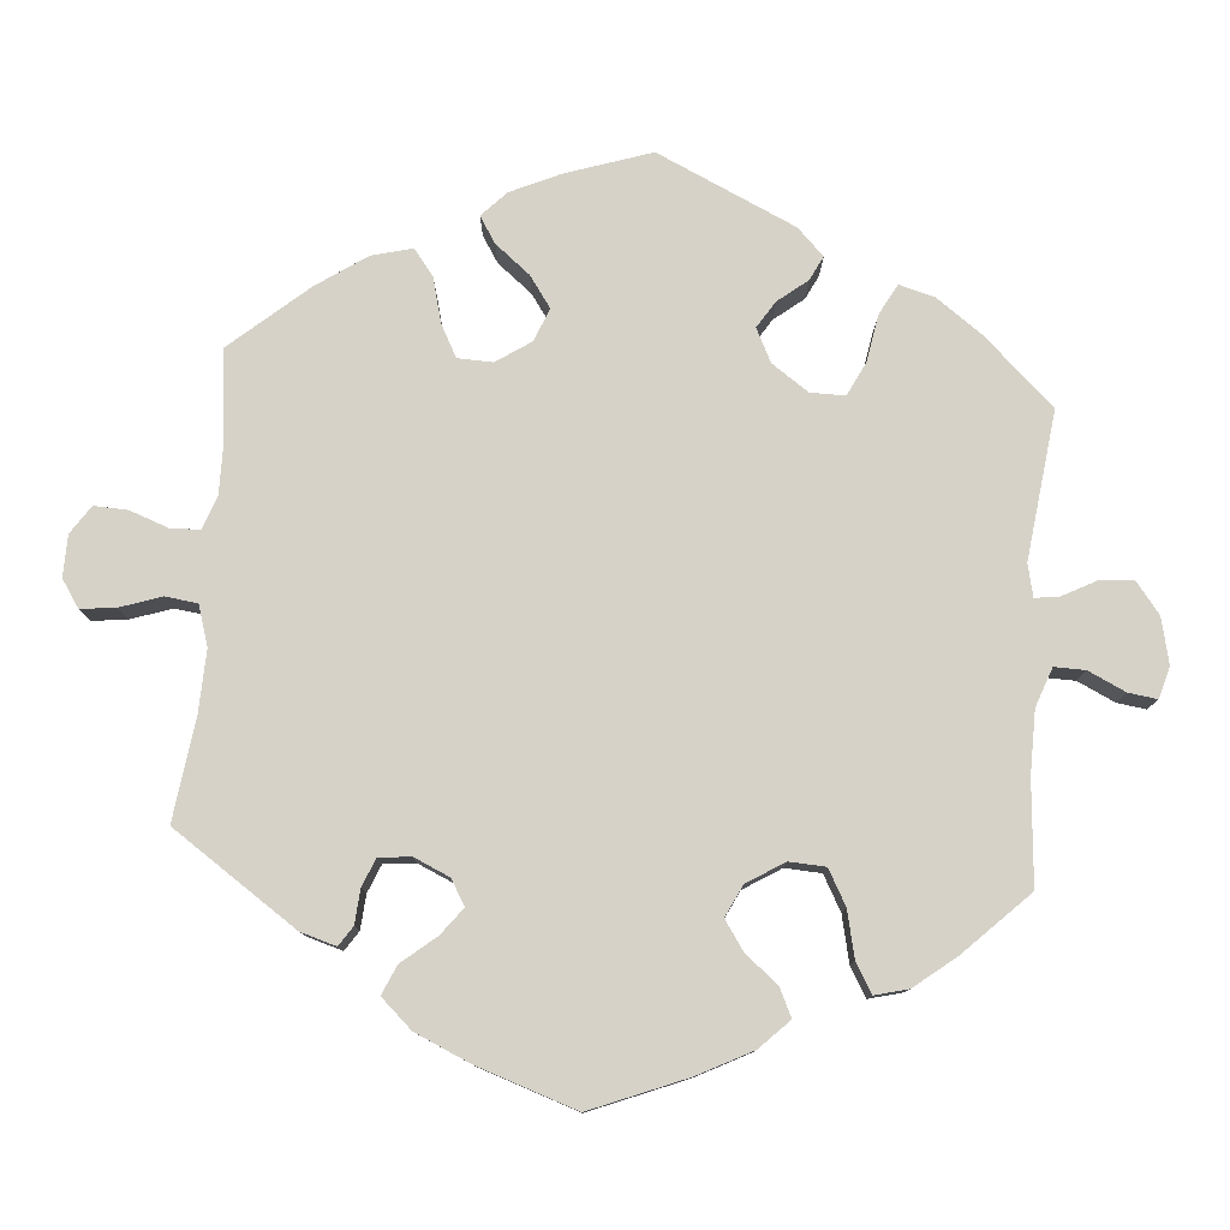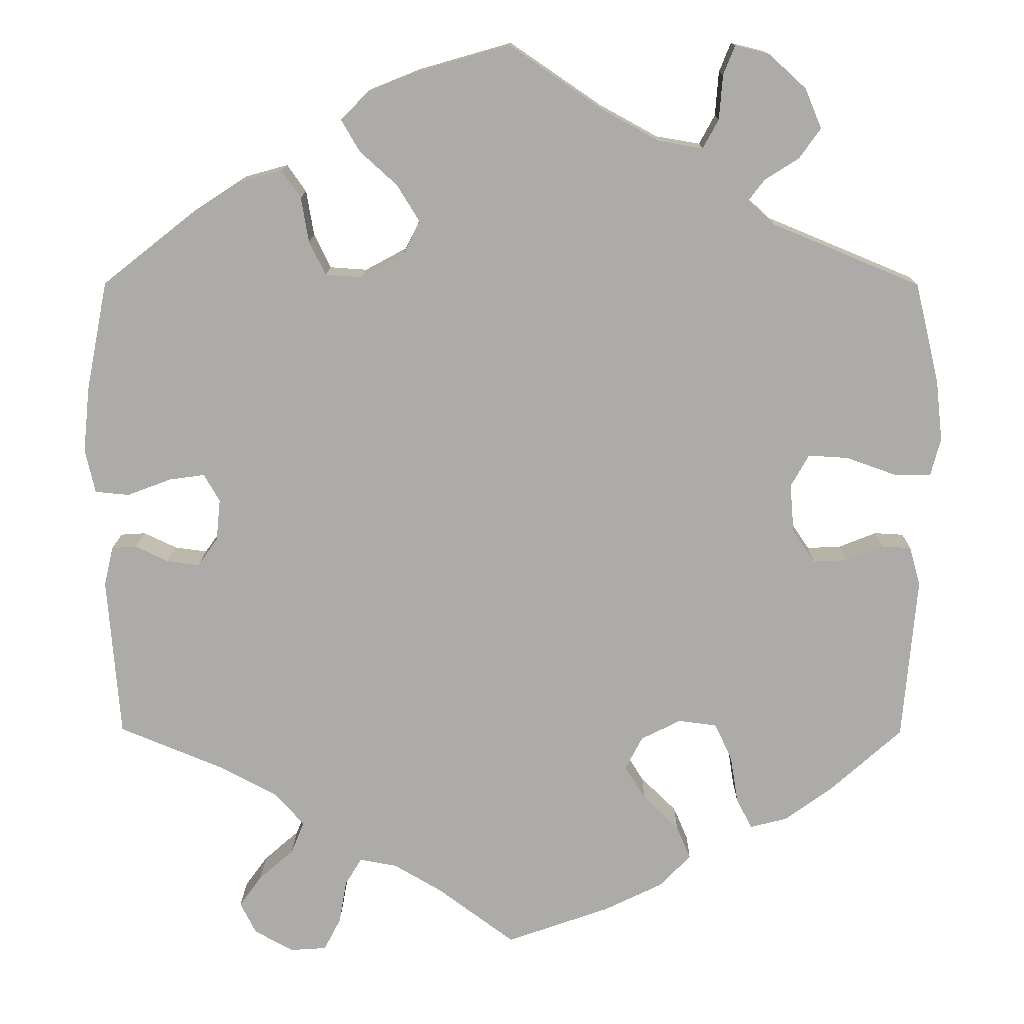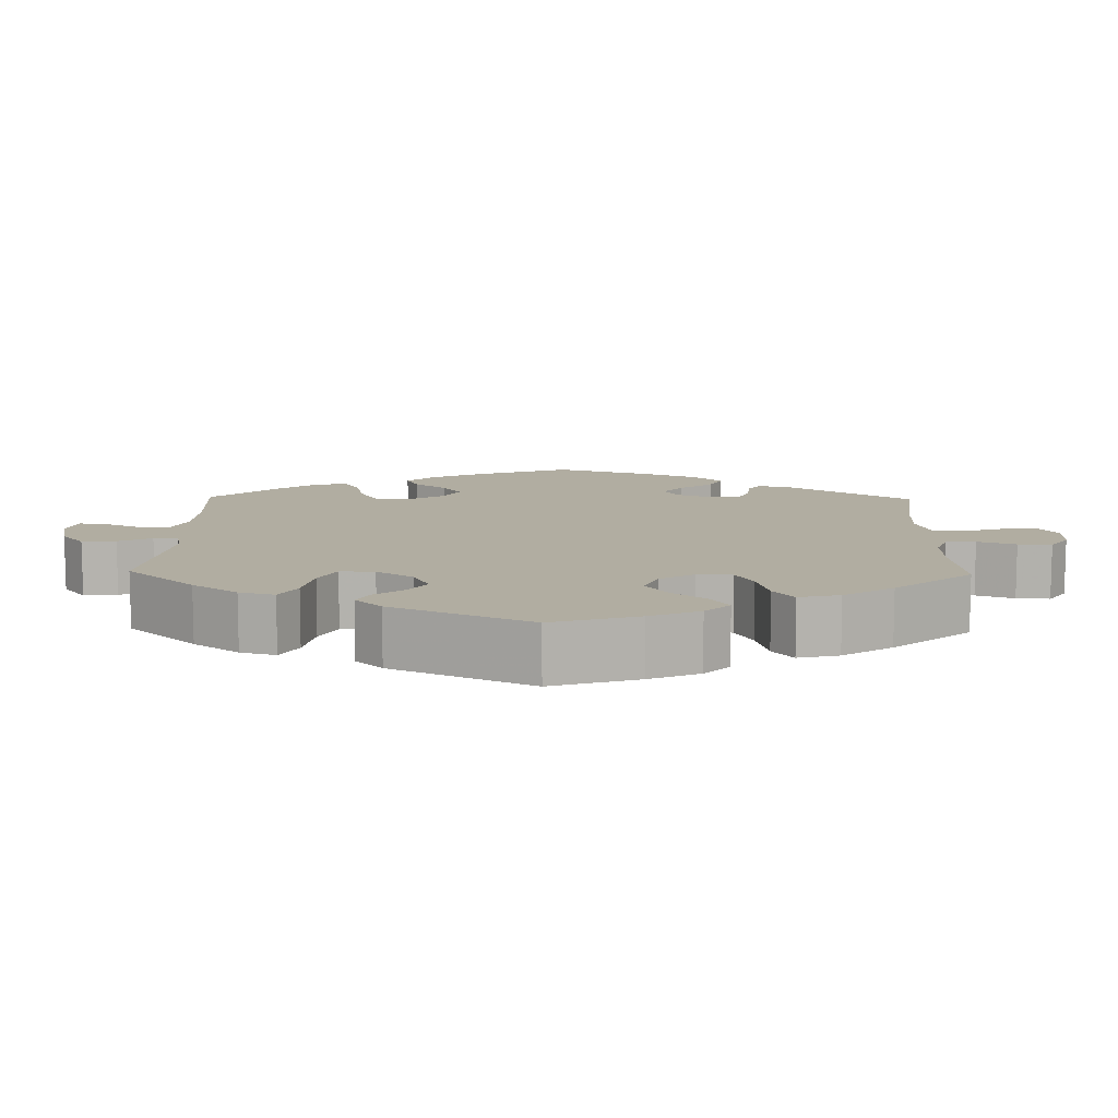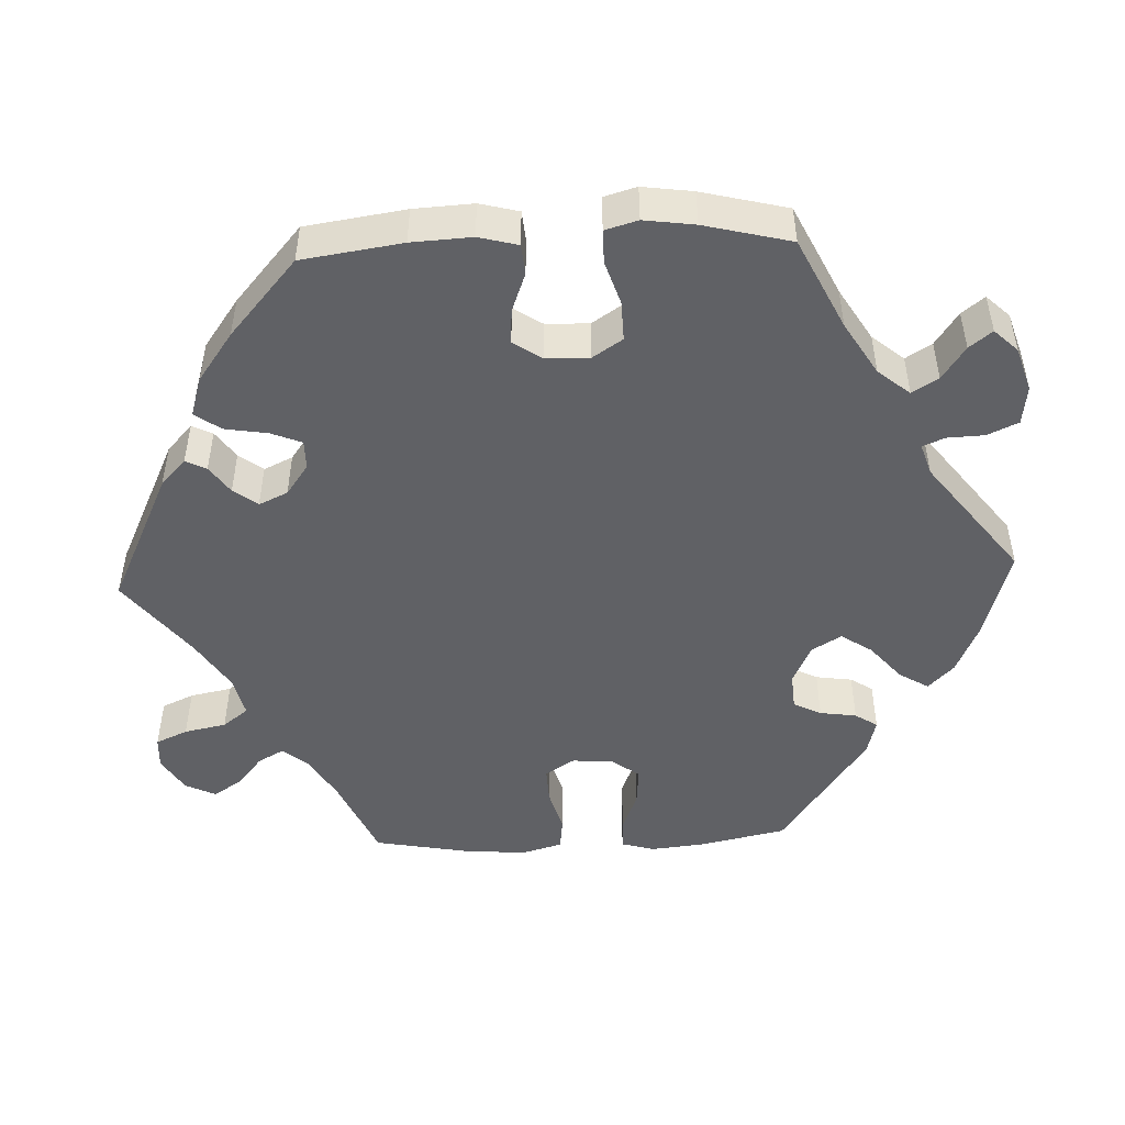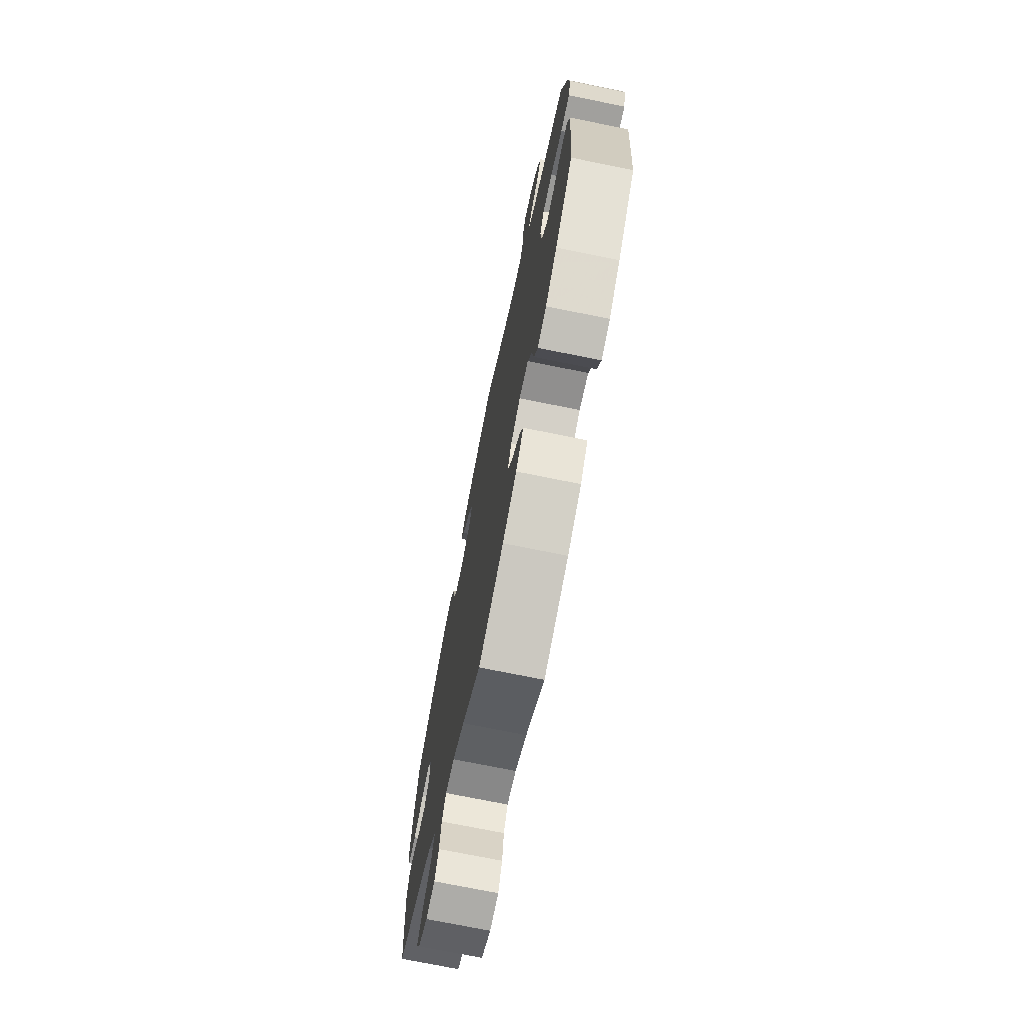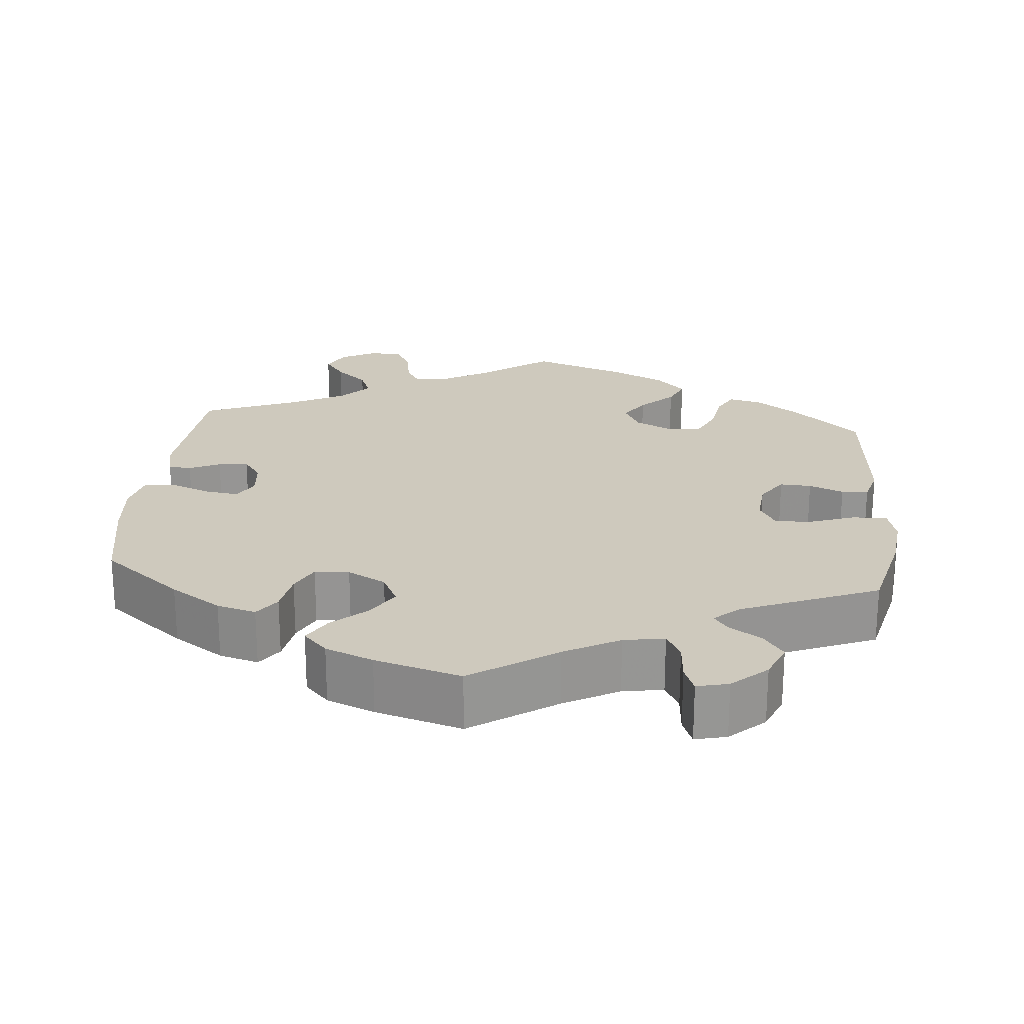
<metadata>
{"format":"obj","ext":"obj","renderer":"f3d","projection":"perspective","resolution":1024,"background":"white","views":[{"elev":78.3,"azim":-55.7,"up":"+Y"},{"elev":13.4,"azim":0.7,"up":"+Z"},{"elev":10.3,"azim":121.2,"up":"+Y"},{"elev":-48.5,"azim":-27.5,"up":"+Y"},{"elev":-72.8,"azim":78.5,"up":"+Z"},{"elev":22.7,"azim":5.4,"up":"+Y"}]}
</metadata>
<code>
v -0.397 0.07 0.371
v -0.331 0.07 0.414
v -0.28 0.07 0.428
v -0.257 0.07 0.395
v -0.248 0.07 0.341
v -0.228 0.07 0.3
v -0.183 0.07 0.297
v -0.133 0.07 0.324
v -0.112 0.07 0.366
v -0.139 0.07 0.41
v -0.184 0.07 0.451
v -0.206 0.07 0.489
v -0.175 0.07 0.521
v -0.113 0.07 0.546
v -0.001 0.07 0.578
v 0.109 0.07 0.503
v 0.18 0.07 0.464
v 0.233 0.07 0.455
v 0.252 0.07 0.49
v 0.256 0.07 0.543
v 0.27 0.07 0.578
v 0.311 0.07 0.568
v 0.356 0.07 0.527
v 0.376 0.07 0.479
v 0.35 0.07 0.443
v 0.309 0.07 0.417
v 0.29 0.07 0.392
v 0.322 0.07 0.363
v 0.5 0.07 0.289
v 0.529 0.07 0.168
v 0.537 0.07 0.095
v 0.525 0.07 0.049
v 0.48 0.07 0.05
v 0.421 0.07 0.071
v 0.373 0.07 0.074
v 0.351 0.07 0.035
v 0.356 0.07 -0.023
v 0.383 0.07 -0.063
v 0.424 0.07 -0.061
v 0.469 0.07 -0.043
v 0.504 0.07 -0.045
v 0.517 0.07 -0.092
v 0.5 0.07 -0.289
v 0.413 0.07 -0.367
v 0.356 0.07 -0.408
v 0.312 0.07 -0.419
v 0.293 0.07 -0.383
v 0.284 0.07 -0.326
v 0.263 0.07 -0.281
v 0.217 0.07 -0.275
v 0.169 0.07 -0.299
v 0.148 0.07 -0.339
v 0.173 0.07 -0.379
v 0.216 0.07 -0.421
v 0.233 0.07 -0.461
v 0.195 0.07 -0.5
v 0.125 0.07 -0.534
v 0 0.07 -0.578
v -0.093 0.07 -0.509
v -0.151 0.07 -0.475
v -0.196 0.07 -0.467
v -0.216 0.07 -0.5
v -0.225 0.07 -0.552
v -0.245 0.07 -0.591
v -0.289 0.07 -0.594
v -0.336 0.07 -0.568
v -0.355 0.07 -0.53
v -0.328 0.07 -0.493
v -0.286 0.07 -0.456
v -0.27 0.07 -0.417
v -0.307 0.07 -0.377
v -0.377 0.07 -0.34
v -0.501 0.07 -0.289
v -0.516 0.07 -0.095
v -0.505 0.07 -0.048
v -0.475 0.07 -0.046
v -0.435 0.07 -0.065
v -0.396 0.07 -0.07
v -0.372 0.07 -0.036
v -0.367 0.07 0.014
v -0.386 0.07 0.047
v -0.429 0.07 0.041
v -0.482 0.07 0.021
v -0.523 0.07 0.025
v -0.535 0.07 0.078
v -0.527 0.07 0.157
v -0.501 0.07 0.289
v -0.397 0 0.371
v -0.331 0 0.414
v -0.28 0 0.428
v -0.257 0 0.395
v -0.248 0 0.341
v -0.228 0 0.3
v -0.183 0 0.297
v -0.133 0 0.324
v -0.112 0 0.366
v -0.139 0 0.41
v -0.184 0 0.451
v -0.206 0 0.489
v -0.175 0 0.521
v -0.113 0 0.546
v -0.001 0 0.578
v 0.109 0 0.503
v 0.18 0 0.464
v 0.233 0 0.455
v 0.252 0 0.49
v 0.256 0 0.543
v 0.27 0 0.578
v 0.311 0 0.568
v 0.356 0 0.527
v 0.376 0 0.479
v 0.35 0 0.443
v 0.309 0 0.417
v 0.29 0 0.392
v 0.322 0 0.363
v 0.5 0 0.289
v 0.529 0 0.168
v 0.537 0 0.095
v 0.525 0 0.049
v 0.48 0 0.05
v 0.421 0 0.071
v 0.373 0 0.074
v 0.351 0 0.035
v 0.356 0 -0.023
v 0.383 0 -0.063
v 0.424 0 -0.061
v 0.469 0 -0.043
v 0.504 0 -0.045
v 0.517 0 -0.092
v 0.5 0 -0.289
v 0.413 0 -0.367
v 0.356 0 -0.408
v 0.312 0 -0.419
v 0.293 0 -0.383
v 0.284 0 -0.326
v 0.263 0 -0.281
v 0.217 0 -0.275
v 0.169 0 -0.299
v 0.148 0 -0.339
v 0.173 0 -0.379
v 0.216 0 -0.421
v 0.233 0 -0.461
v 0.195 0 -0.5
v 0.125 0 -0.534
v 0 0 -0.578
v -0.093 0 -0.509
v -0.151 0 -0.475
v -0.196 0 -0.467
v -0.216 0 -0.5
v -0.225 0 -0.552
v -0.245 0 -0.591
v -0.289 0 -0.594
v -0.336 0 -0.568
v -0.355 0 -0.53
v -0.328 0 -0.493
v -0.286 0 -0.456
v -0.27 0 -0.417
v -0.307 0 -0.377
v -0.377 0 -0.34
v -0.501 0 -0.289
v -0.516 0 -0.095
v -0.505 0 -0.048
v -0.475 0 -0.046
v -0.435 0 -0.065
v -0.396 0 -0.07
v -0.372 0 -0.036
v -0.367 0 0.014
v -0.386 0 0.047
v -0.429 0 0.041
v -0.482 0 0.021
v -0.523 0 0.025
v -0.535 0 0.078
v -0.527 0 0.157
v -0.501 0 0.289
f 82 83 84 85
f 81 82 85 86
f 74 75 76 77
f 72 73 74 77
f 71 72 77 78
f 70 71 78 79
f 66 67 68 69
f 64 65 66 69
f 62 63 64 69
f 61 62 69 70
f 60 61 70 79
f 56 57 58 59
f 53 54 55 56
f 52 53 56 59
f 51 52 59 60
f 45 46 47 48
f 45 48 49
f 44 45 49
f 43 44 49
f 42 43 49 50
f 39 40 41 42
f 38 39 42 50
f 31 32 33 34
f 31 34 35
f 28 29 30 31
f 27 28 31 35
f 23 24 25 26
f 23 26 27
f 22 23 27
f 19 20 21 22
f 18 19 22 27
f 17 18 27 35
f 13 14 15 16
f 10 11 12 13
f 9 10 13 16
f 8 9 16 17
f 2 3 4 5
f 2 5 6
f 1 2 6
f 81 86 87 1
f 51 60 79 80
f 37 38 50 51
f 36 37 51 80
f 7 8 17 35
f 6 7 35 36
f 36 80 81
f 1 6 36 81
f 172 171 170 169
f 173 172 169 168
f 164 163 162 161
f 164 161 160 159
f 165 164 159 158
f 166 165 158 157
f 156 155 154 153
f 156 153 152 151
f 156 151 150 149
f 157 156 149 148
f 166 157 148 147
f 146 145 144 143
f 143 142 141 140
f 146 143 140 139
f 147 146 139 138
f 135 134 133 132
f 136 135 132
f 136 132 131
f 136 131 130
f 137 136 130 129
f 129 128 127 126
f 137 129 126 125
f 121 120 119 118
f 122 121 118
f 118 117 116 115
f 122 118 115 114
f 113 112 111 110
f 114 113 110
f 114 110 109
f 109 108 107 106
f 114 109 106 105
f 122 114 105 104
f 103 102 101 100
f 100 99 98 97
f 103 100 97 96
f 104 103 96 95
f 92 91 90 89
f 93 92 89
f 93 89 88
f 88 174 173 168
f 167 166 147 138
f 138 137 125 124
f 167 138 124 123
f 122 104 95 94
f 123 122 94 93
f 168 167 123
f 168 123 93 88
f 1 88 89 2
f 2 89 90 3
f 3 90 91 4
f 4 91 92 5
f 5 92 93 6
f 6 93 94 7
f 7 94 95 8
f 8 95 96 9
f 9 96 97 10
f 10 97 98 11
f 11 98 99 12
f 12 99 100 13
f 13 100 101 14
f 14 101 102 15
f 15 102 103 16
f 16 103 104 17
f 17 104 105 18
f 18 105 106 19
f 19 106 107 20
f 20 107 108 21
f 21 108 109 22
f 22 109 110 23
f 23 110 111 24
f 24 111 112 25
f 25 112 113 26
f 26 113 114 27
f 27 114 115 28
f 28 115 116 29
f 29 116 117 30
f 30 117 118 31
f 31 118 119 32
f 32 119 120 33
f 33 120 121 34
f 34 121 122 35
f 35 122 123 36
f 36 123 124 37
f 37 124 125 38
f 38 125 126 39
f 39 126 127 40
f 40 127 128 41
f 41 128 129 42
f 42 129 130 43
f 43 130 131 44
f 44 131 132 45
f 45 132 133 46
f 46 133 134 47
f 47 134 135 48
f 48 135 136 49
f 49 136 137 50
f 50 137 138 51
f 51 138 139 52
f 52 139 140 53
f 53 140 141 54
f 54 141 142 55
f 55 142 143 56
f 56 143 144 57
f 57 144 145 58
f 58 145 146 59
f 59 146 147 60
f 60 147 148 61
f 61 148 149 62
f 62 149 150 63
f 63 150 151 64
f 64 151 152 65
f 65 152 153 66
f 66 153 154 67
f 67 154 155 68
f 68 155 156 69
f 69 156 157 70
f 70 157 158 71
f 71 158 159 72
f 72 159 160 73
f 73 160 161 74
f 74 161 162 75
f 75 162 163 76
f 76 163 164 77
f 77 164 165 78
f 78 165 166 79
f 79 166 167 80
f 80 167 168 81
f 81 168 169 82
f 82 169 170 83
f 83 170 171 84
f 84 171 172 85
f 85 172 173 86
f 86 173 174 87
f 87 174 88 1

</code>
